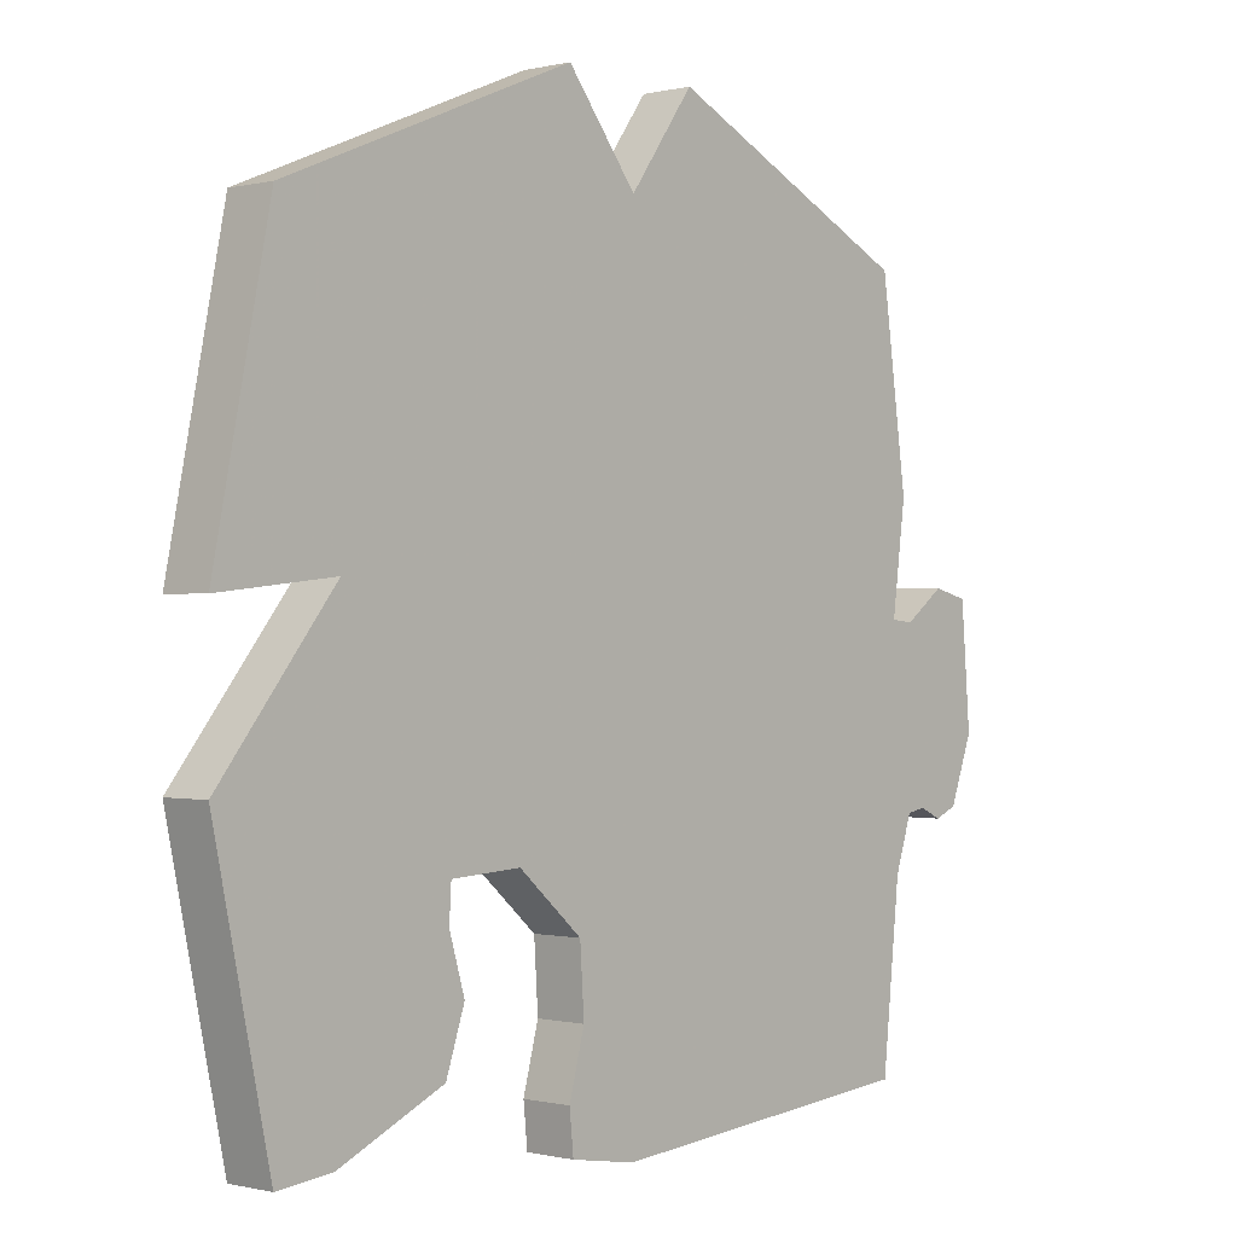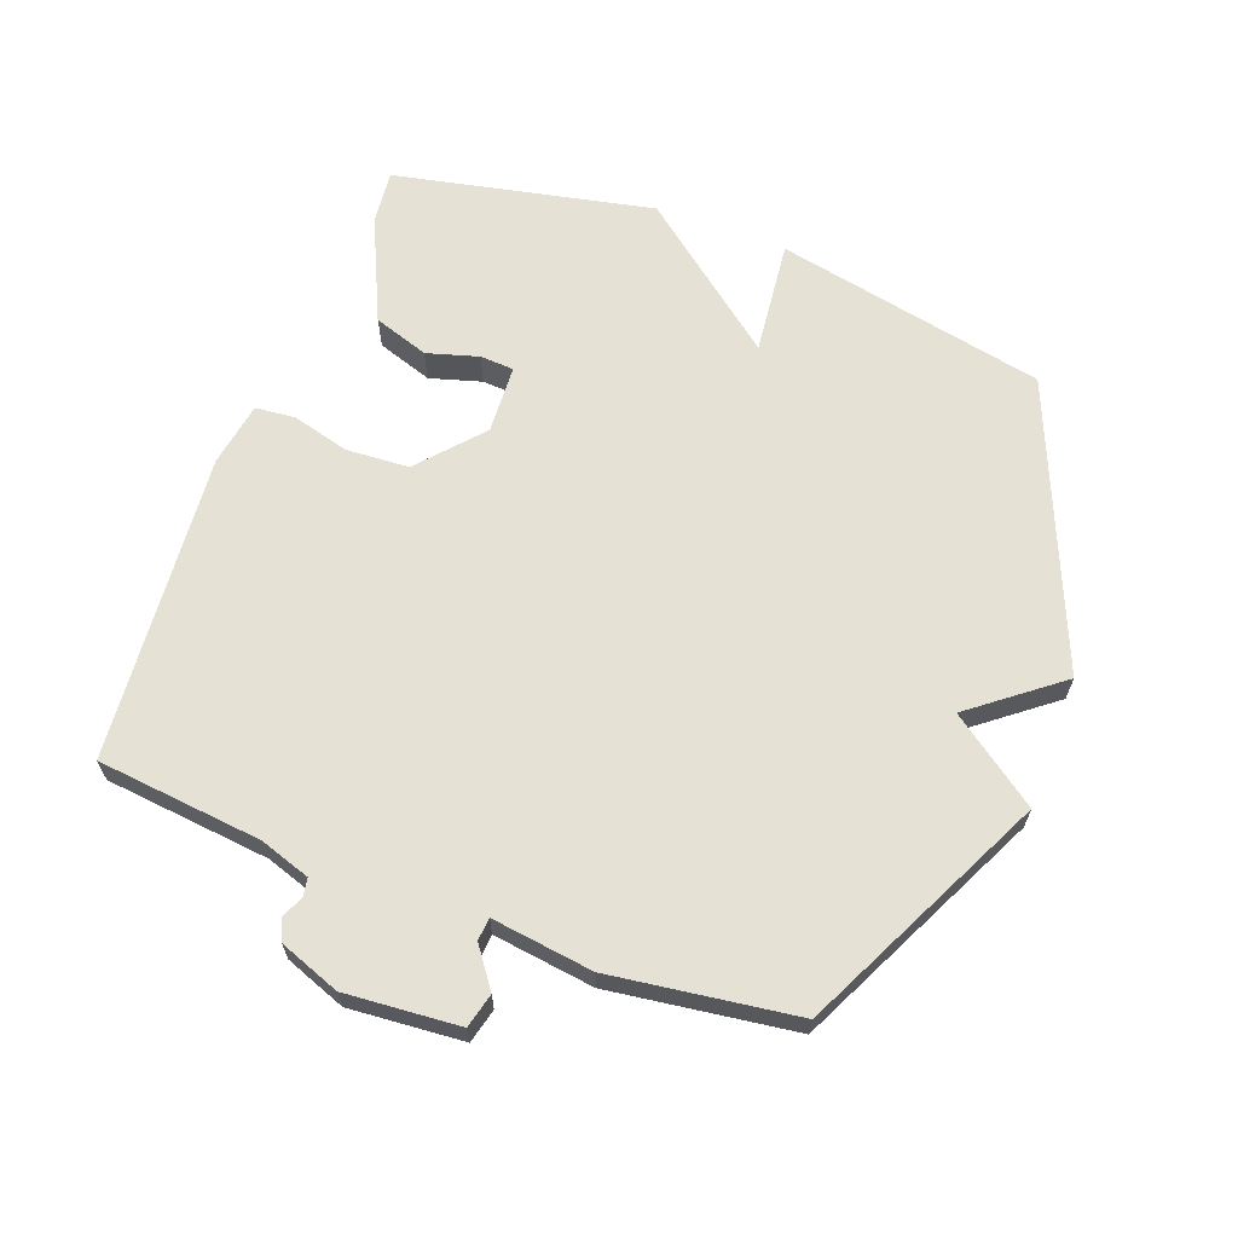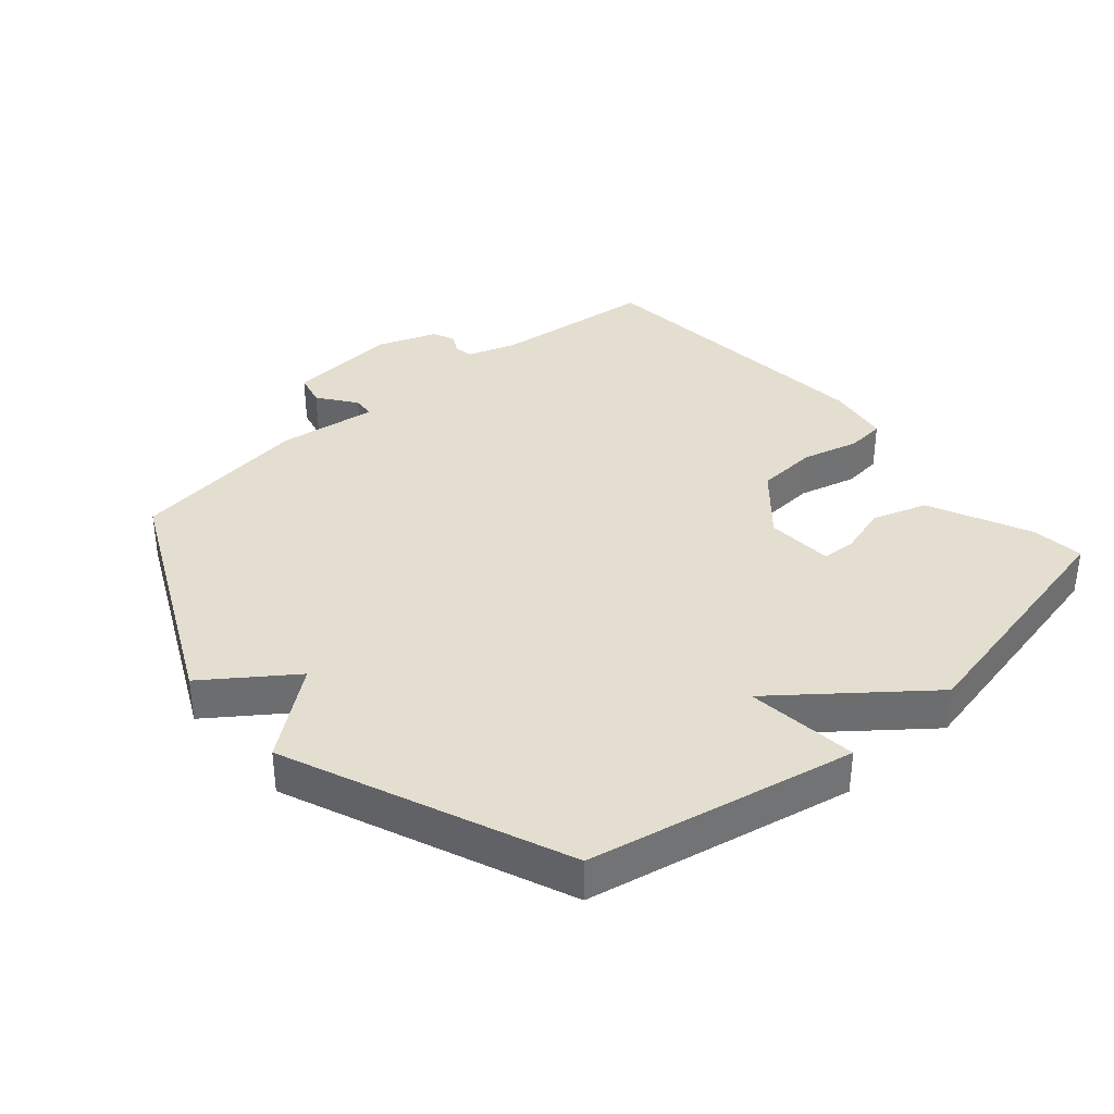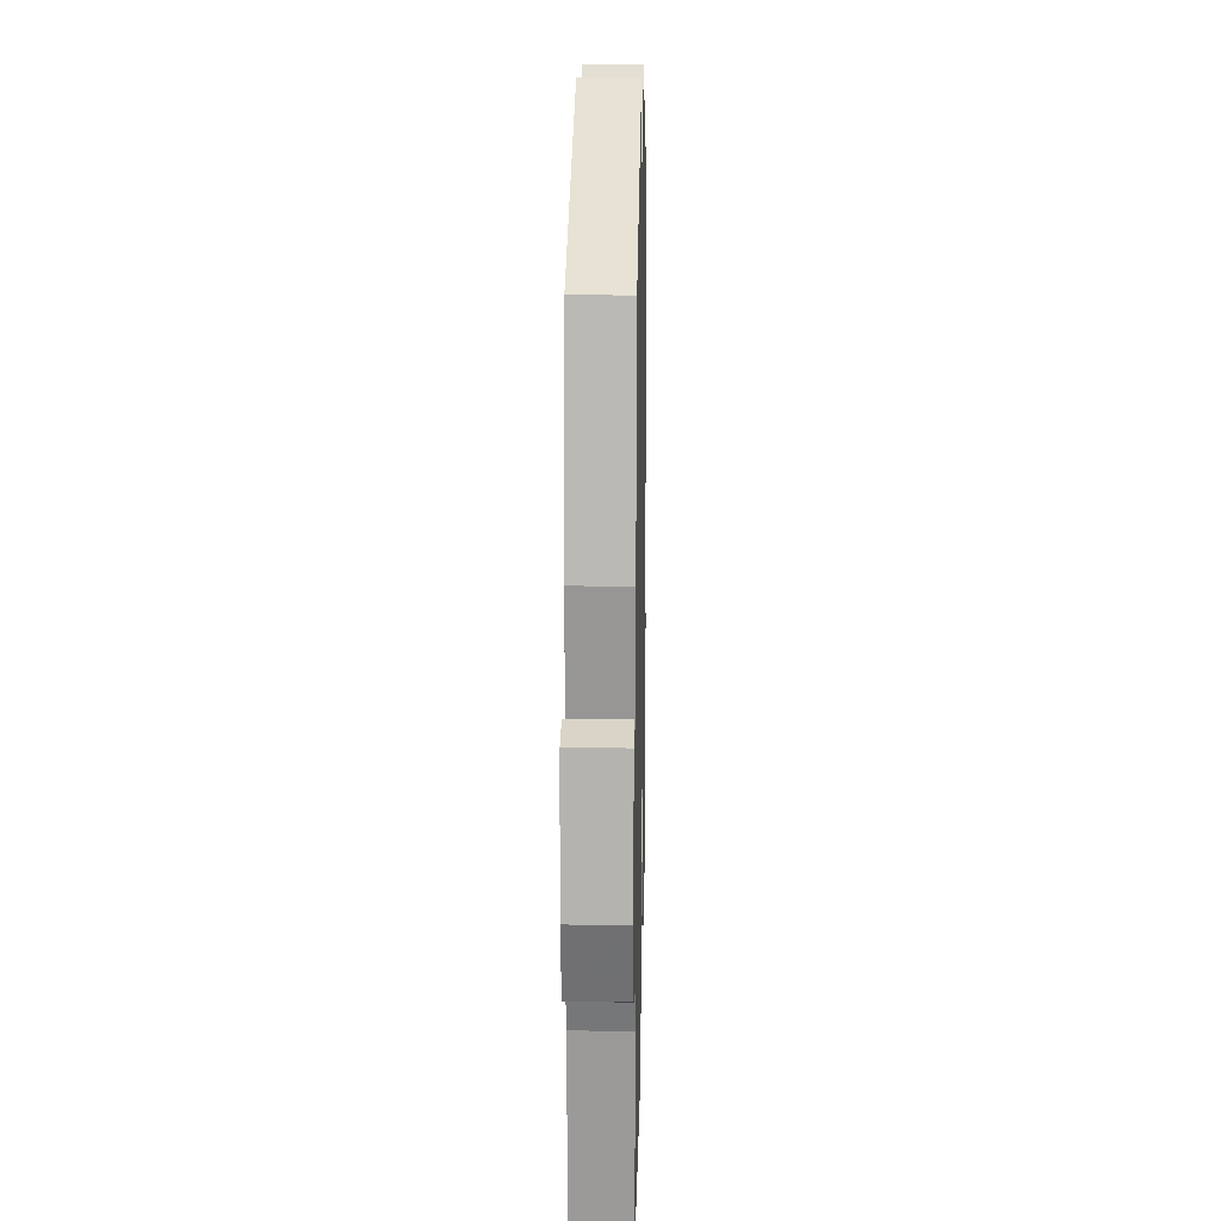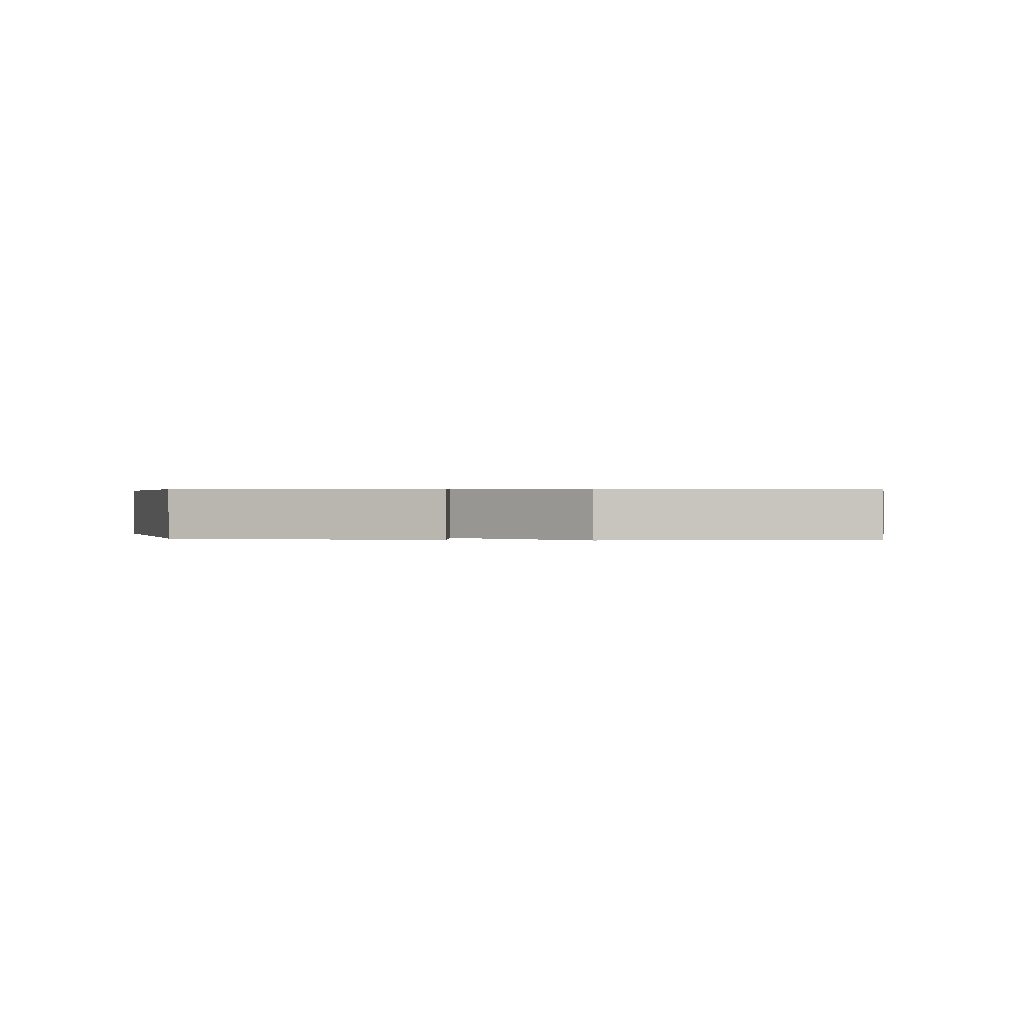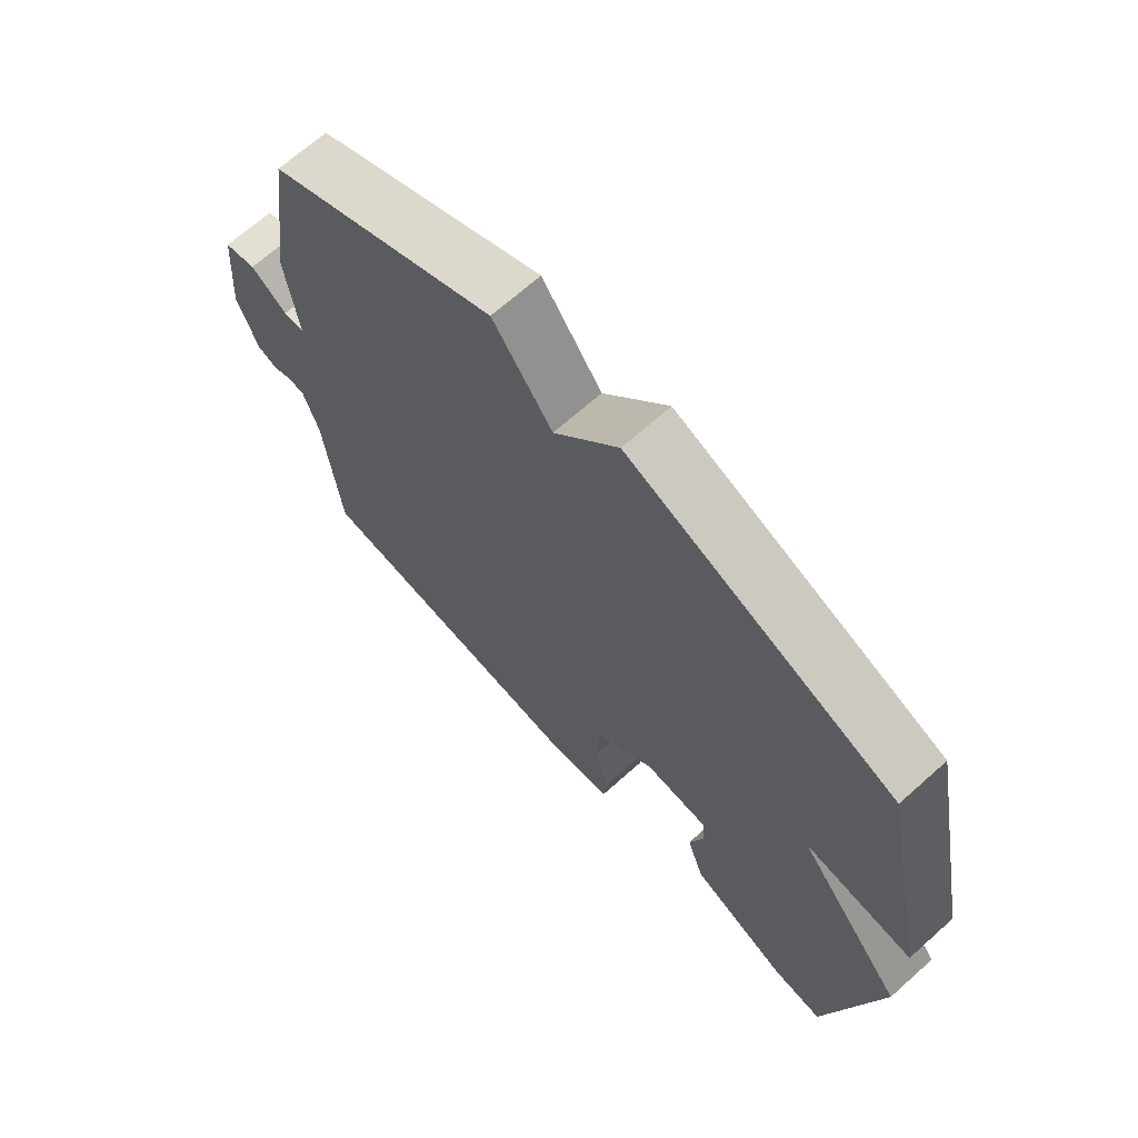
<metadata>
{"format":"obj","ext":"obj","renderer":"f3d","projection":"perspective","resolution":1024,"background":"white","views":[{"elev":-0.2,"azim":132.1,"up":"+Z"},{"elev":64.8,"azim":-69.4,"up":"+Y"},{"elev":36.4,"azim":48.9,"up":"+Y"},{"elev":14.6,"azim":-88.8,"up":"+Z"},{"elev":0.3,"azim":96.1,"up":"+Y"},{"elev":68.3,"azim":48.2,"up":"+Z"}]}
</metadata>
<code>
v 0.5 0.07 0.5
v 0.583 0.07 0.091
v 0.41 0.07 0.11
v 0.583 0.07 -0.109
v 0.5 0.07 -0.5
v 0.418 0.07 -0.491
v 0.261 0.07 -0.419
v 0.233 0.07 -0.335
v 0.256 0.07 -0.257
v 0.253 0.07 -0.206
v 0.149 0.07 -0.2
v 0.054 0.07 -0.283
v 0.048 0.07 -0.378
v 0.071 0.07 -0.465
v 0.065 0.07 -0.525
v -0.032 0.07 -0.541
v -0.5 0.07 -0.5
v -0.526 0.07 -0.249
v -0.551 0.07 -0.173
v -0.579 0.07 -0.168
v -0.611 0.07 -0.183
v -0.644 0.07 -0.169
v -0.678 0.07 -0.077
v -0.664 0.07 0.095
v -0.612 0.07 0.108
v -0.553 0.07 0.065
v -0.519 0.07 0.068
v -0.539 0.07 0.221
v -0.5 0.07 0.5
v -0.13 0.07 0.678
v -0.034 0.07 0.545
v 0.07 0.07 0.678
v 0.5 0 0.5
v 0.583 0 0.091
v 0.41 0 0.11
v 0.583 0 -0.109
v 0.5 0 -0.5
v 0.418 0 -0.491
v 0.261 0 -0.419
v 0.233 0 -0.335
v 0.256 0 -0.257
v 0.253 0 -0.206
v 0.149 0 -0.2
v 0.054 0 -0.283
v 0.048 0 -0.378
v 0.071 0 -0.465
v 0.065 0 -0.525
v -0.032 0 -0.541
v -0.5 0 -0.5
v -0.526 0 -0.249
v -0.551 0 -0.173
v -0.579 0 -0.168
v -0.611 0 -0.183
v -0.644 0 -0.169
v -0.678 0 -0.077
v -0.664 0 0.095
v -0.612 0 0.108
v -0.553 0 0.065
v -0.519 0 0.068
v -0.539 0 0.221
v -0.5 0 0.5
v -0.13 0 0.678
v -0.034 0 0.545
v 0.07 0 0.678
f 1 2 3
f 32 1 3
f 31 32 3
f 29 30 31
f 28 29 31
f 27 28 31
f 27 31 3 4
f 26 27 4
f 24 25 26
f 23 24 26
f 22 23 26
f 21 22 26
f 20 21 26
f 19 20 26 4
f 18 19 4
f 16 17 18
f 15 16 18
f 14 15 18
f 13 14 18
f 12 13 18
f 11 12 18
f 11 18 4
f 10 11 4
f 4 5 6
f 10 4 6
f 9 10 6
f 6 7 8 9
f 35 34 33
f 35 33 64
f 35 64 63
f 63 62 61
f 63 61 60
f 63 60 59
f 36 35 63 59
f 36 59 58
f 58 57 56
f 58 56 55
f 58 55 54
f 58 54 53
f 58 53 52
f 36 58 52 51
f 36 51 50
f 50 49 48
f 50 48 47
f 50 47 46
f 50 46 45
f 50 45 44
f 50 44 43
f 36 50 43
f 36 43 42
f 38 37 36
f 38 36 42
f 38 42 41
f 41 40 39 38
f 1 33 34 2
f 2 34 35 3
f 3 35 36 4
f 4 36 37 5
f 5 37 38 6
f 6 38 39 7
f 7 39 40 8
f 8 40 41 9
f 9 41 42 10
f 10 42 43 11
f 11 43 44 12
f 12 44 45 13
f 13 45 46 14
f 14 46 47 15
f 15 47 48 16
f 16 48 49 17
f 17 49 50 18
f 18 50 51 19
f 19 51 52 20
f 20 52 53 21
f 21 53 54 22
f 22 54 55 23
f 23 55 56 24
f 24 56 57 25
f 25 57 58 26
f 26 58 59 27
f 27 59 60 28
f 28 60 61 29
f 29 61 62 30
f 30 62 63 31
f 31 63 64 32
f 32 64 33 1

</code>
